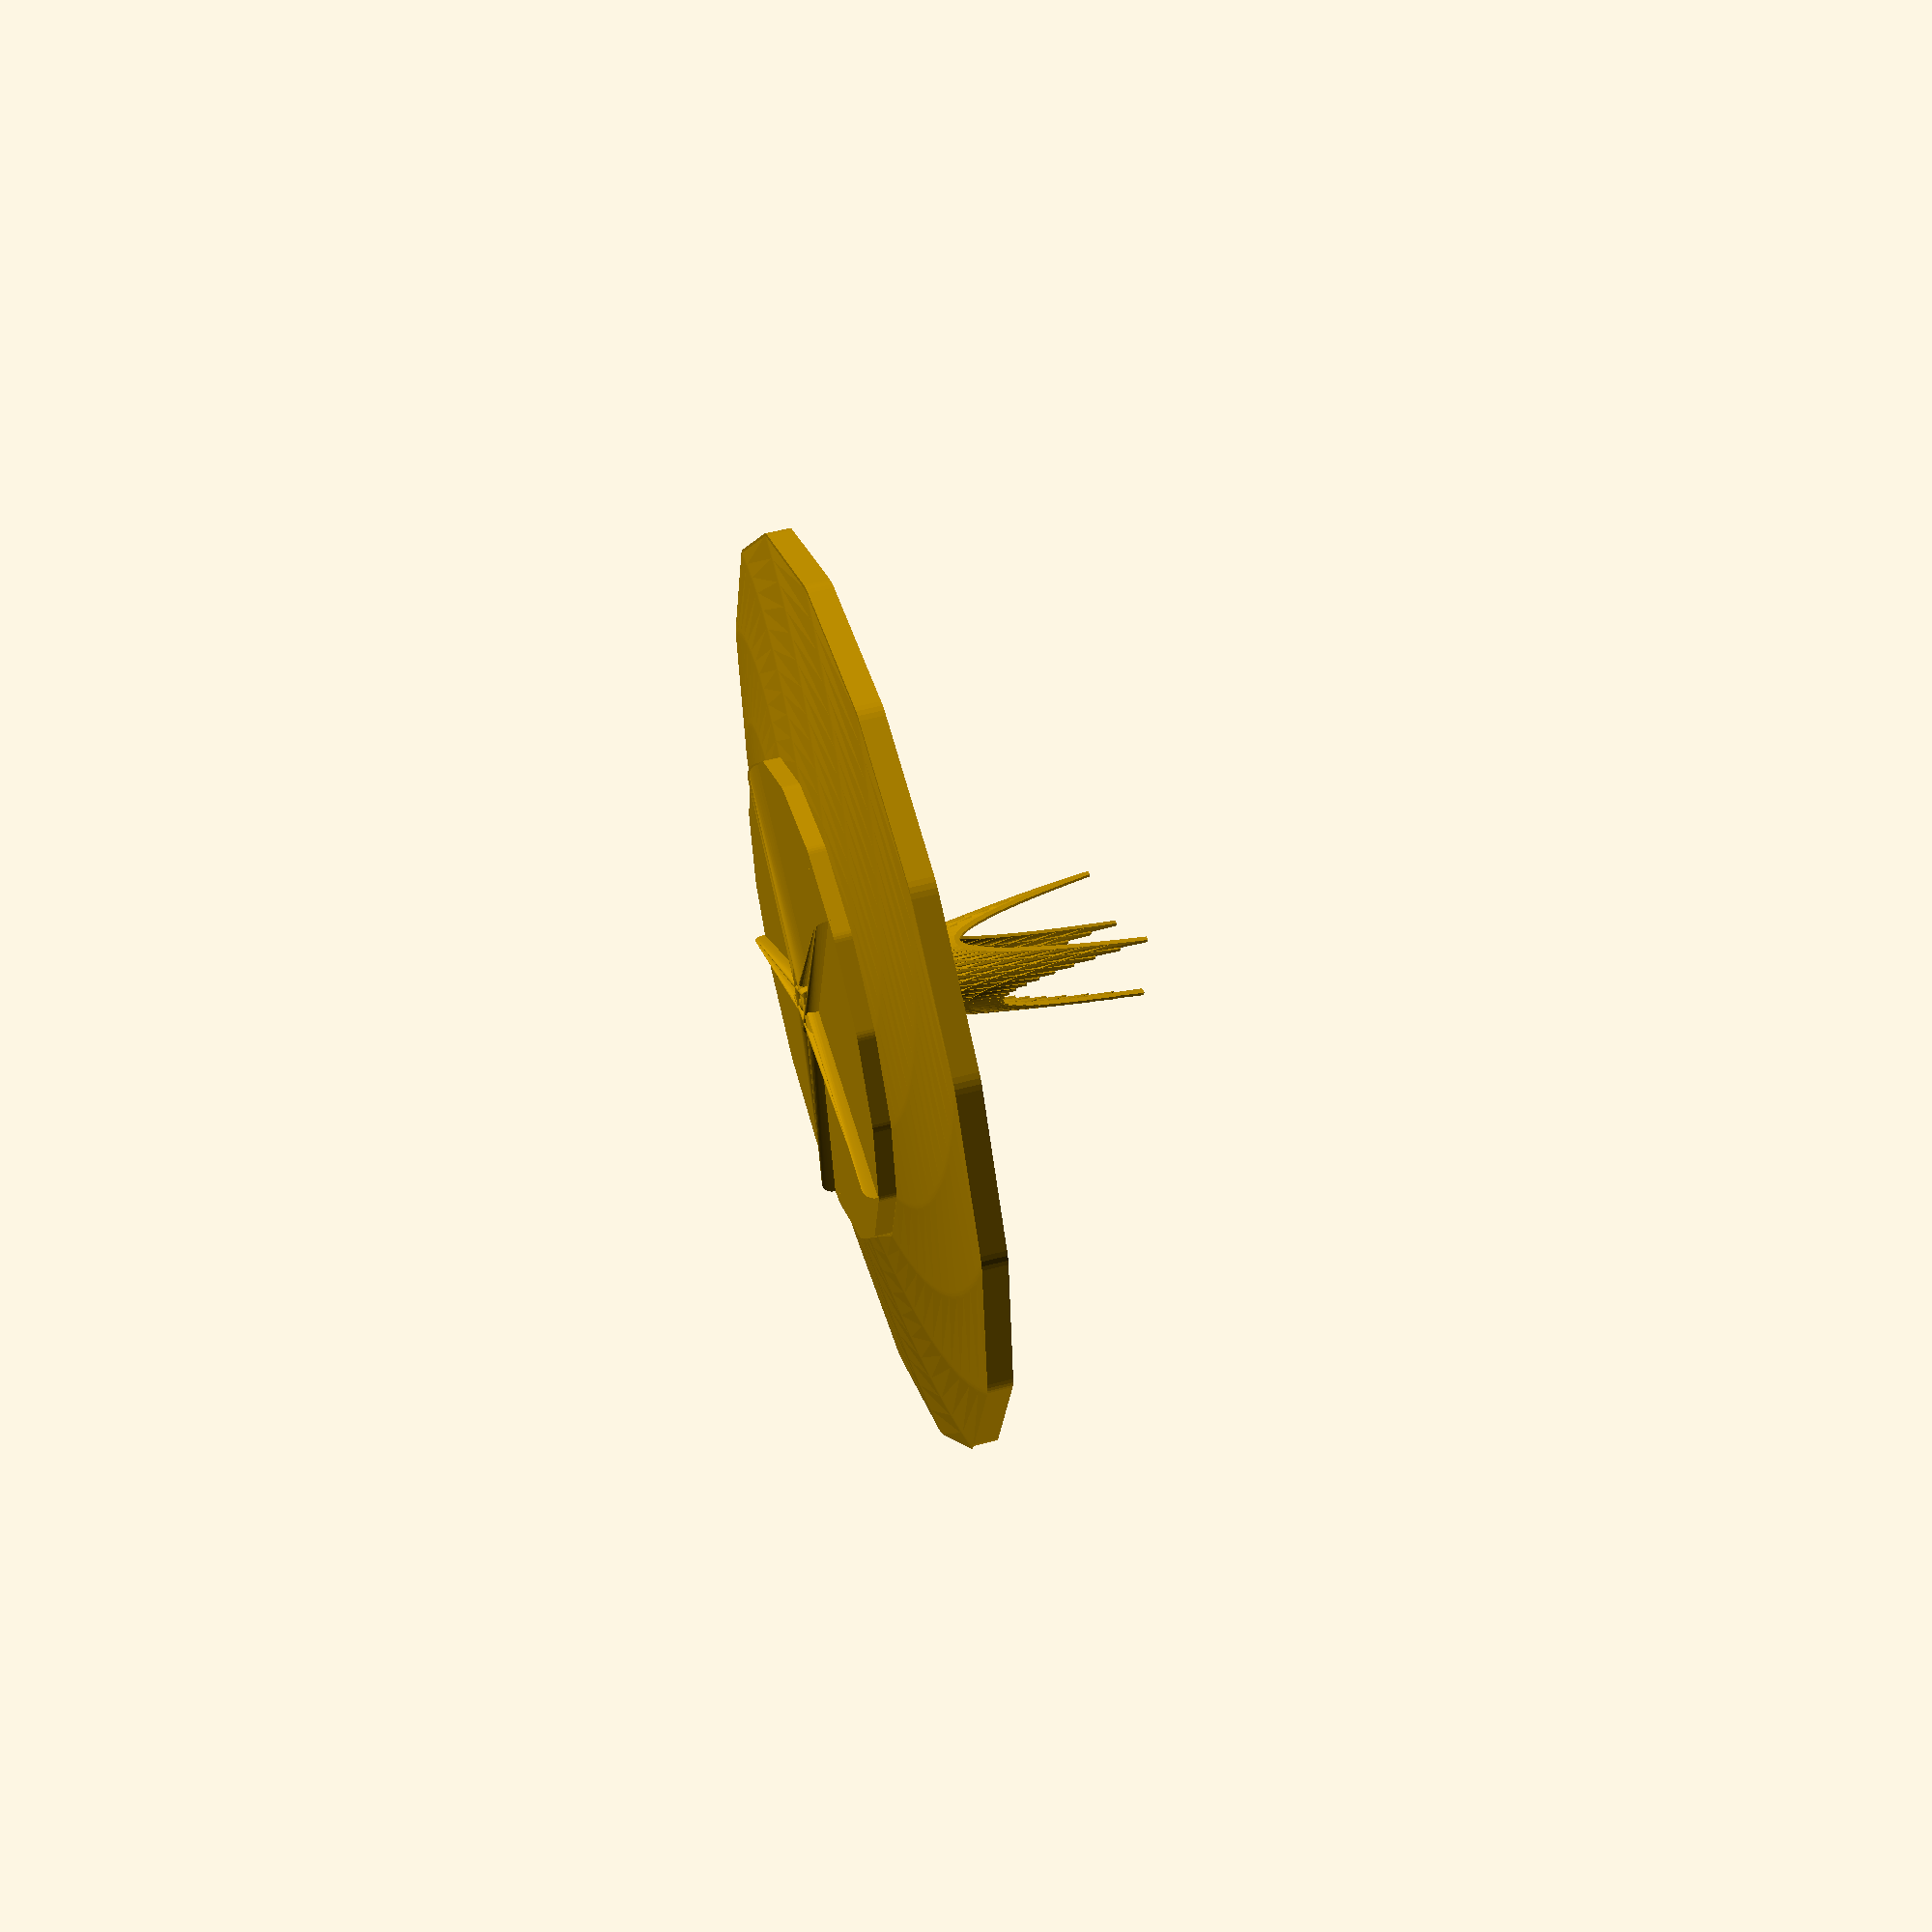
<openscad>
// ceci est un modele de de plateau arabe 
// DJAMAA Sefouane


//partie du plateau la plus grande

bdh = 6;
bsh = 4;
rh = 3;

/* corps en mm */

// nombres de coté du polygone
figures = 16;
epaisseur = 2.1;
bt = 42;
bf = 1.9;


// base
linear_extrude( height = bsh )
    polygone( solid="yes" );

// corps
translate([0,1,bsh])
linear_extrude( height = bdh, twist = bt,
                scale = bf, slices = 2*bdh )
    polygone( solid="no" ); 
    
// bordure en haut dans le edge
translate([0,0,bdh+bsh])
rotate(-bt)
scale(bf)
linear_extrude( height = rh )
    polygone( solid="no" );


module polygone(solid){
    difference(){

        offset( r=5, $fn=48 )
            circle( r=radius, $fn=figures );


        if (solid=="no"){
        offset( r=5-epaisseur, $fn=47 )
            circle( r=radius, $fn=figures );
        }
    }
}

///////////////////////////////////////////

//bordure plateau


r=48;
for (theta=[0:10:360])
{
    x=r*cos(theta);
    y=r*sin(theta);
    translate ([x,y,0]) cylinder (h=12,r1=6, r2=1);
}
difference ()
{
    cylinder (h=3, r=50);
    translate ([0,0,-1])cylinder (h=5,r=45);
}




/////////////////////////////////
//Plateau

height = 10;
radius = 50;
paroie = 5;



module plateau(){
	difference(){
		cylinder(height,radius,radius);
			cylinder(height,radius-plt,radius-lt);	}
}
 
difference(){
cylinder(height, radius, radius, $fn=7*radius);
translate([0,0,3])
	cylinder(height, radius-paroie, radius-paroie, $fn=4*radius);
}

 
///////////////////////////////////
//boule en bas //fait 

$fn =60;


for ( boule = [ 0:40:360]){
    
    rotate([0,0,ballon])
    sphere( r= 2.9);
}



//////////////////////////////////////
  ///l'etoile en base // fait pas d'erreurs


t = 22.6;
c = 29;
rotations = 15;

step = 0.05;
for(q = [0:step:1]){
hull(){
rotate([0,0,360*q])
translate([t,0,0])
rotate([0,-rotations*360*q,0])
translate([c,0,0])
rotate([90,0,0])
cylinder(r = 2.9, center =  true, $fn = 90, h = 0.001);
	
q2 = q+step;

rotate([0,0,360*q2])
translate([t,0,0])
rotate([0,-rotations*360*q2,0])
translate([c,0,0])
rotate([90,0,0])
cylinder(r = 2.5, center =  true, $fn = 25, h = 0.001);
}
}


/////////////////////////////////////////////////////////

/////VASE

step = 0.1;
fo = 10;
 //la hauteur
function f(p,q) =(p*p + q*q)/3;

for(a= [-1:step:1], b = [-1:step:1]){
    
    x=a*fo;
    y=b*fo;
    //x plus step
    xps = (a+step)*fo;
    //x plus step
    yps = (b+step)*fo;
    s = 0.90;
    
    //le corps du vase 
    hull(){
    //(x,y)
    translate([x,y,f(x,y) + 0.05 + 0.2])
    cube(size = s, center = true);
    
    //(x,y + step)
    translate([x,yps,f(x,yps)+ 0.05 +0.2])
    cube(size = s, center = true);
    
    //(x+step , y)
    translate([xps,y,f(xps,y)+ 0.05 +0.2])
    cube(size = s, center = true);
    
    }     
}
</openscad>
<views>
elev=127.7 azim=358.5 roll=286.3 proj=p view=solid
</views>
